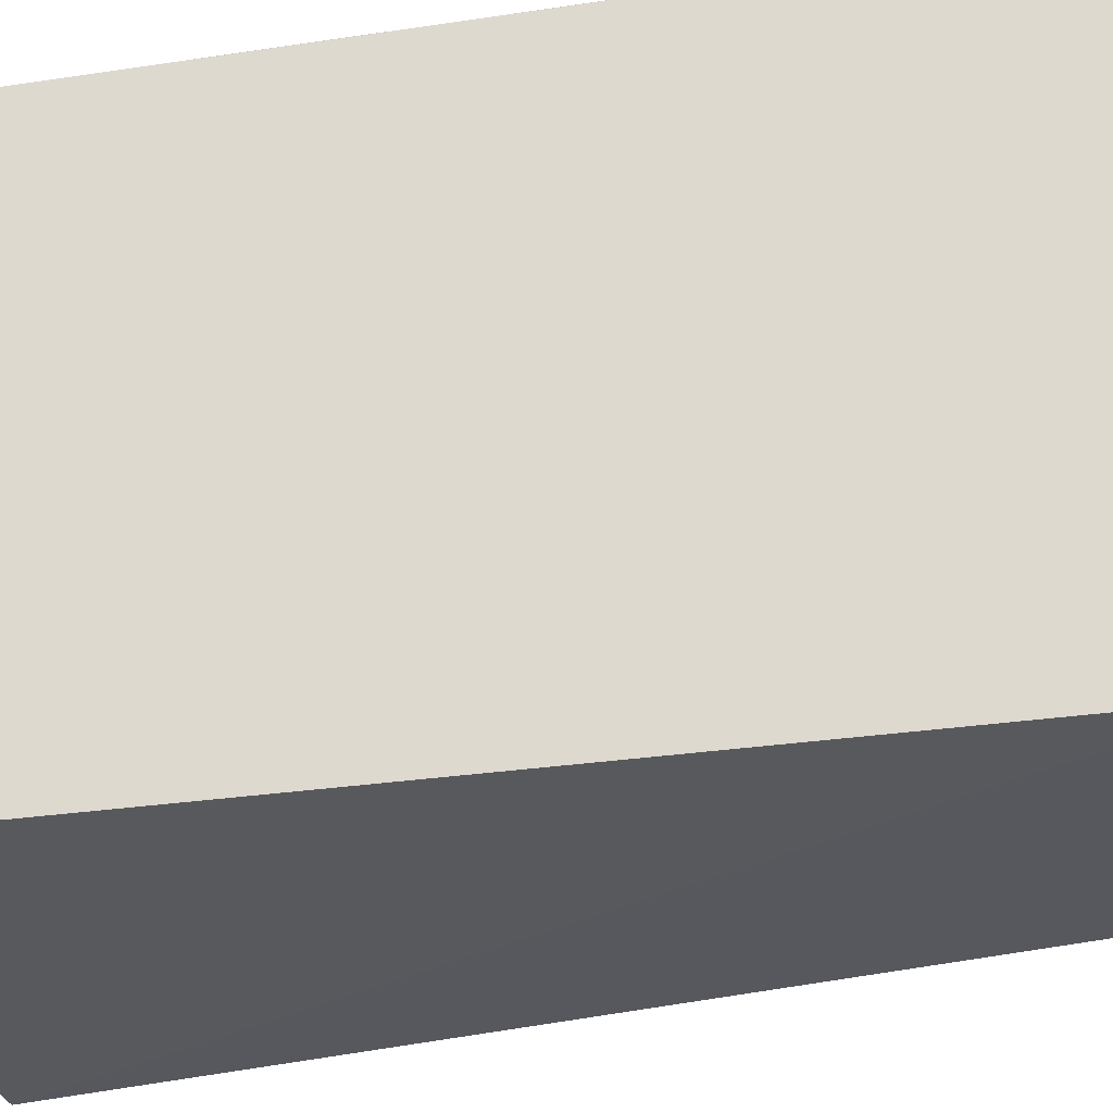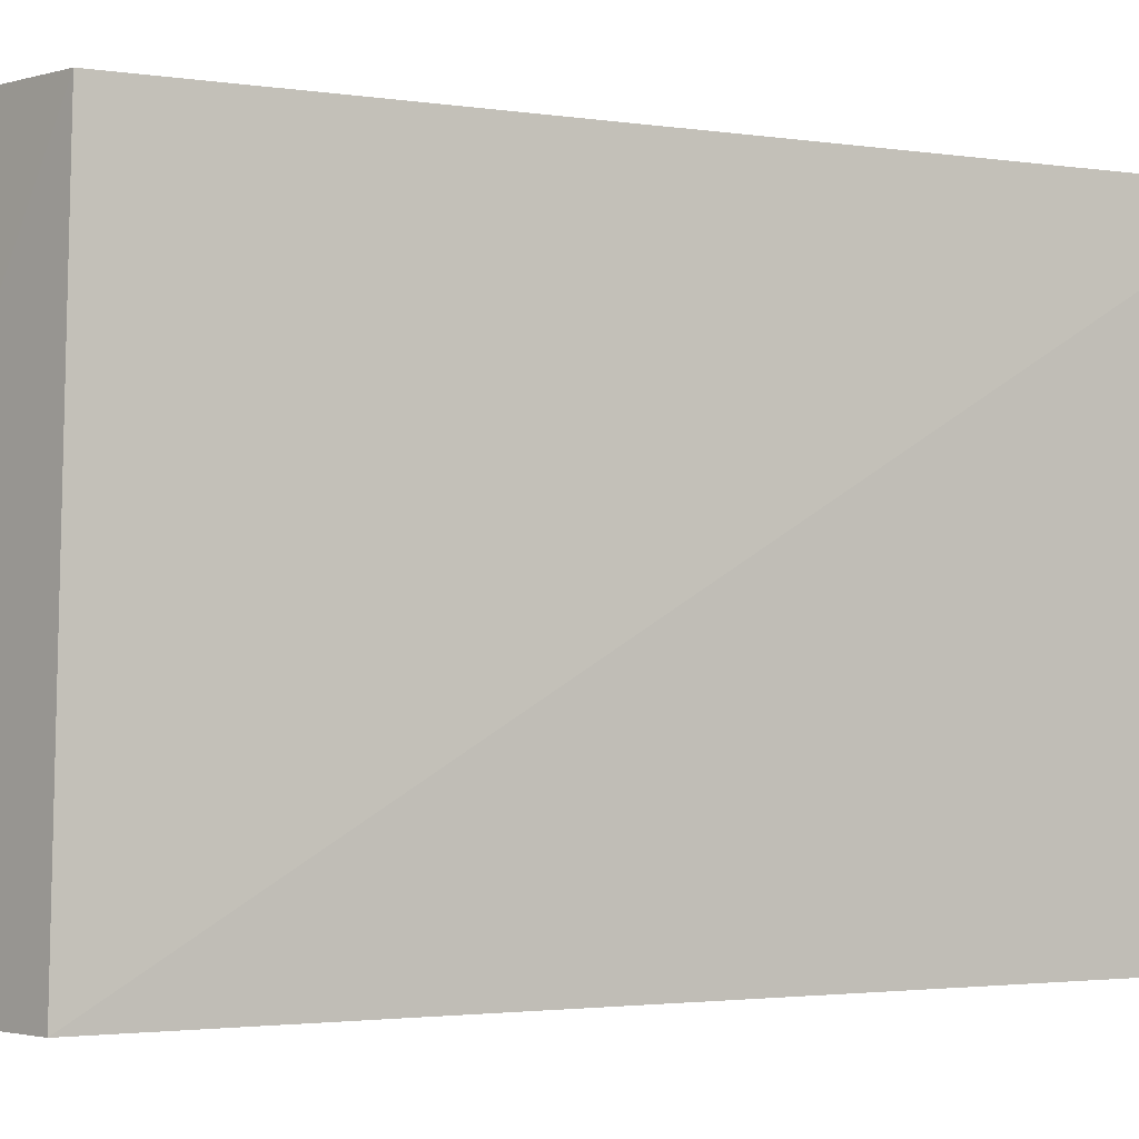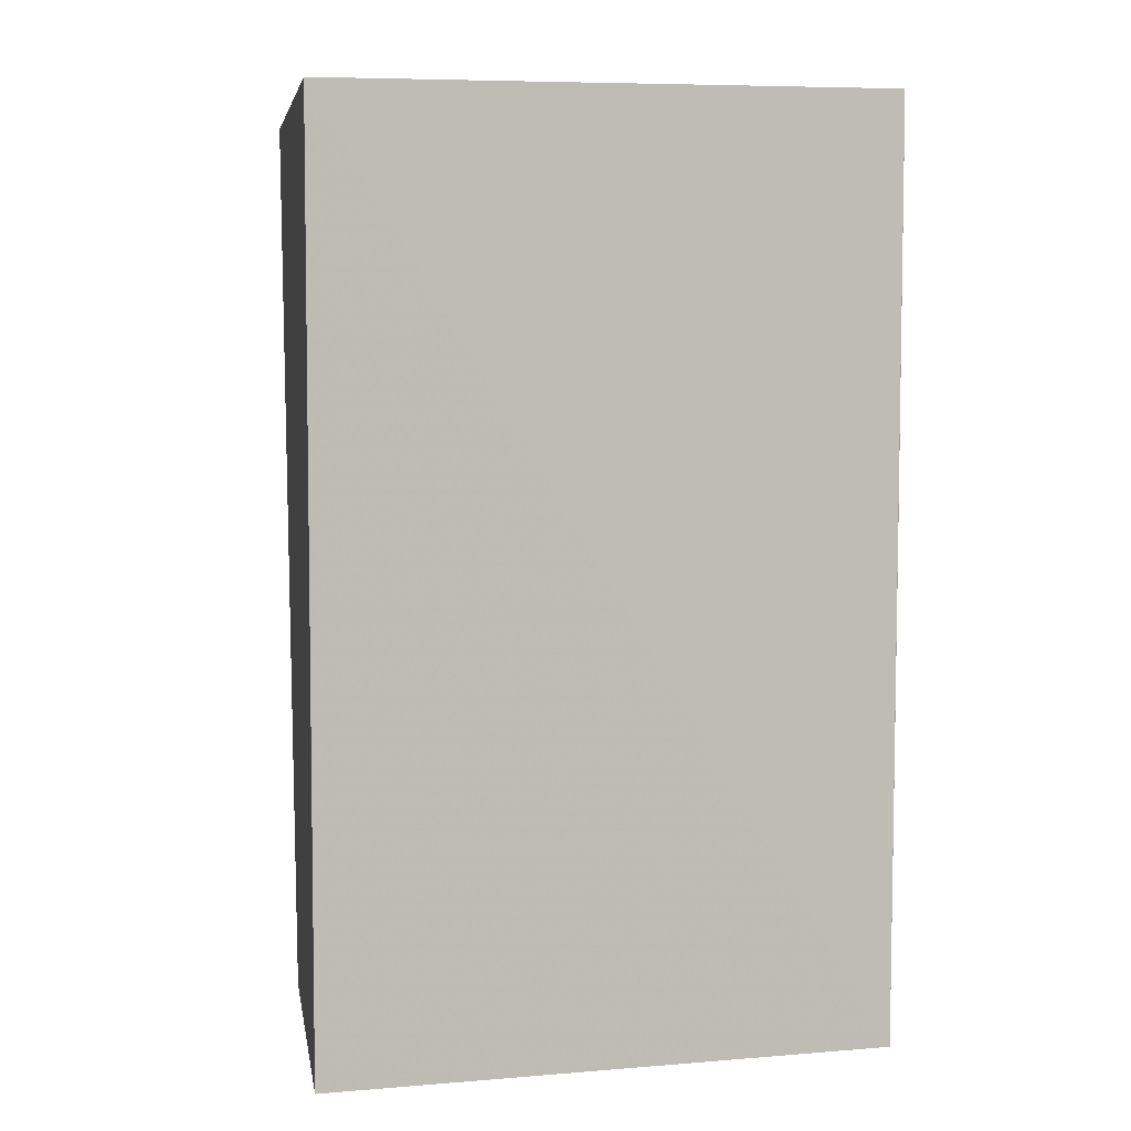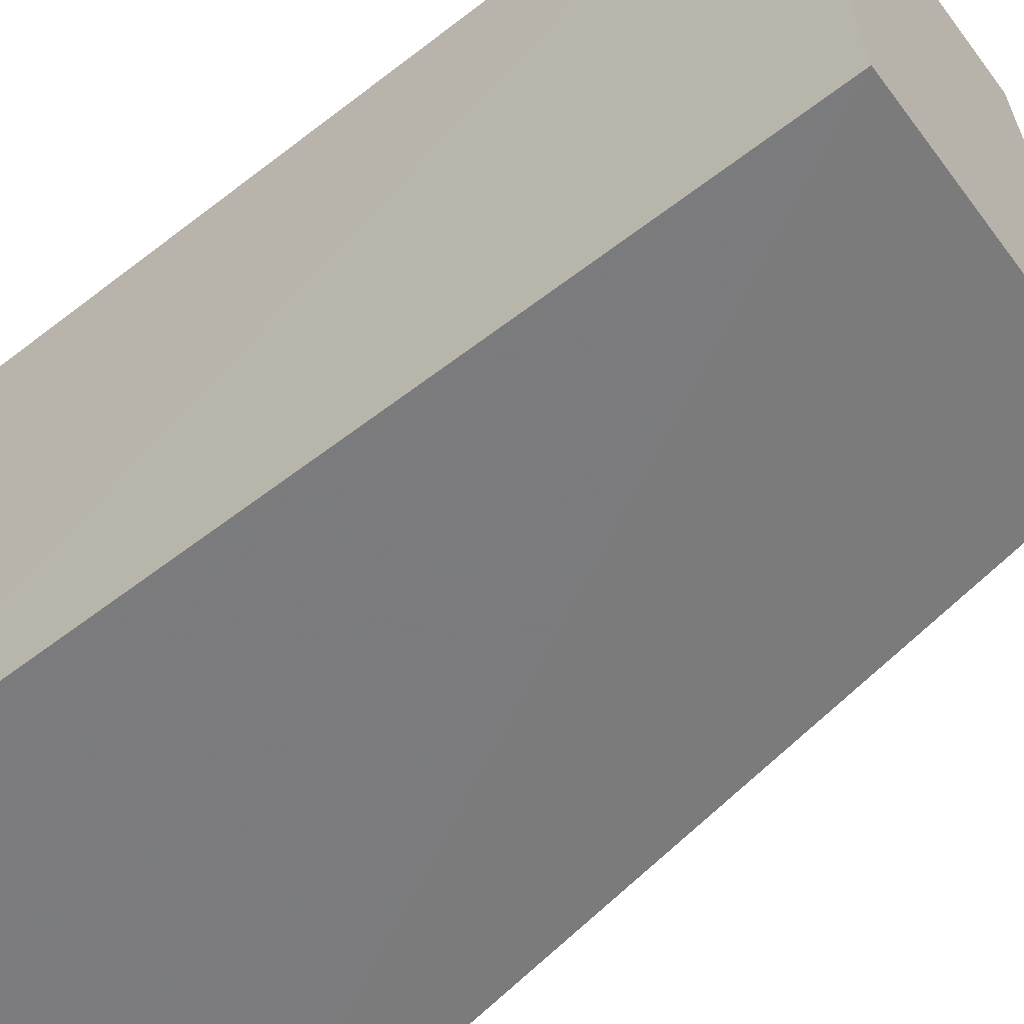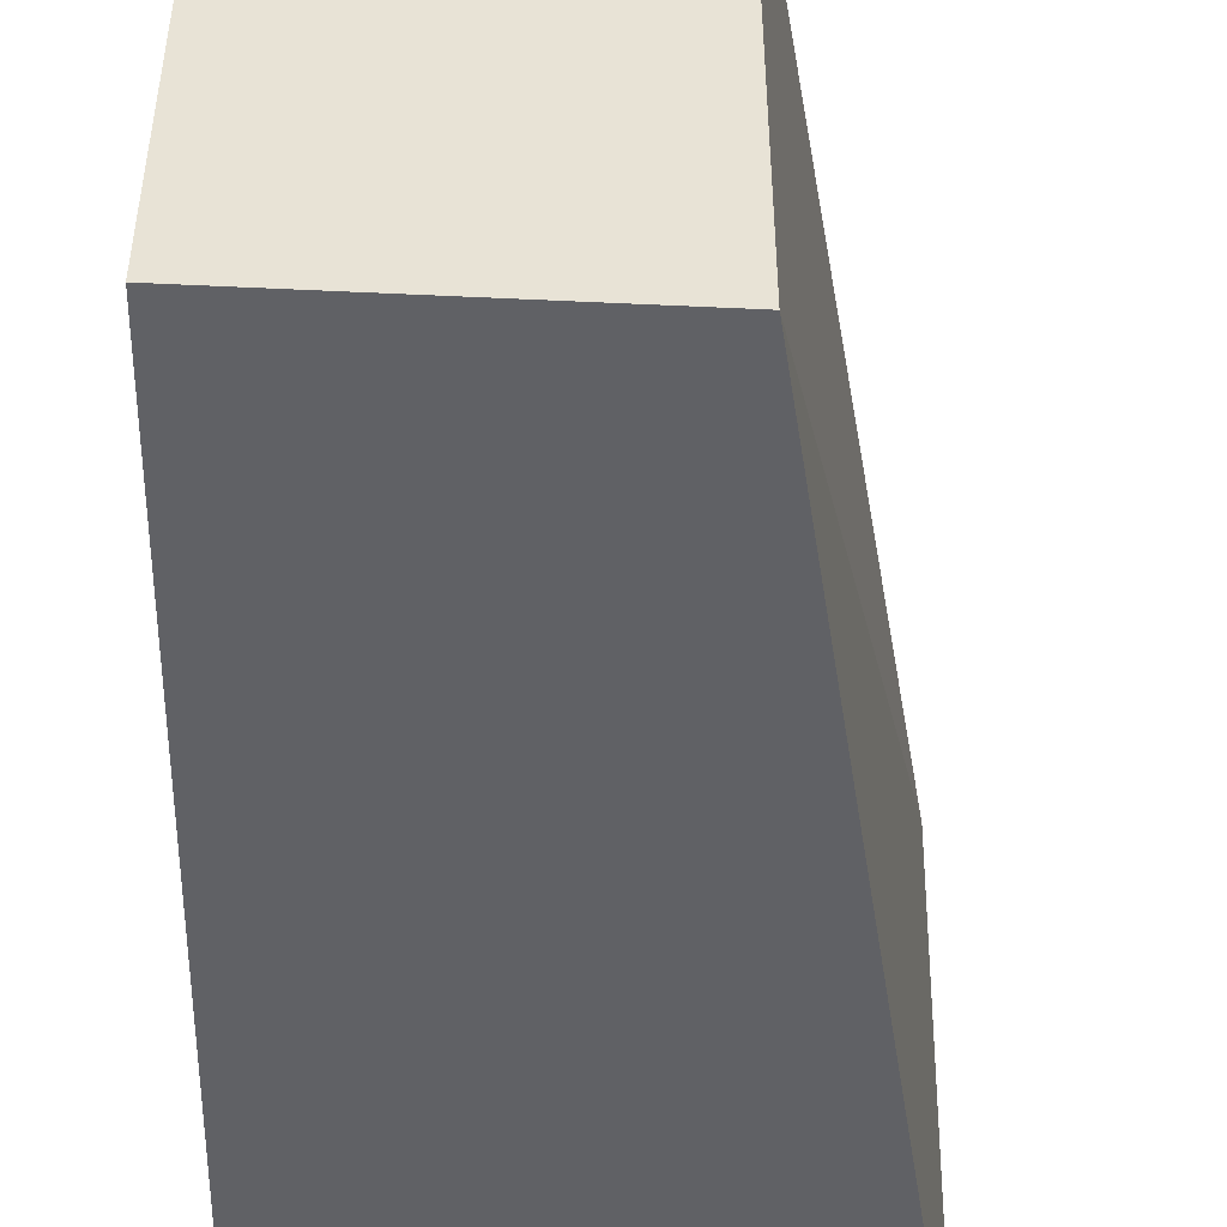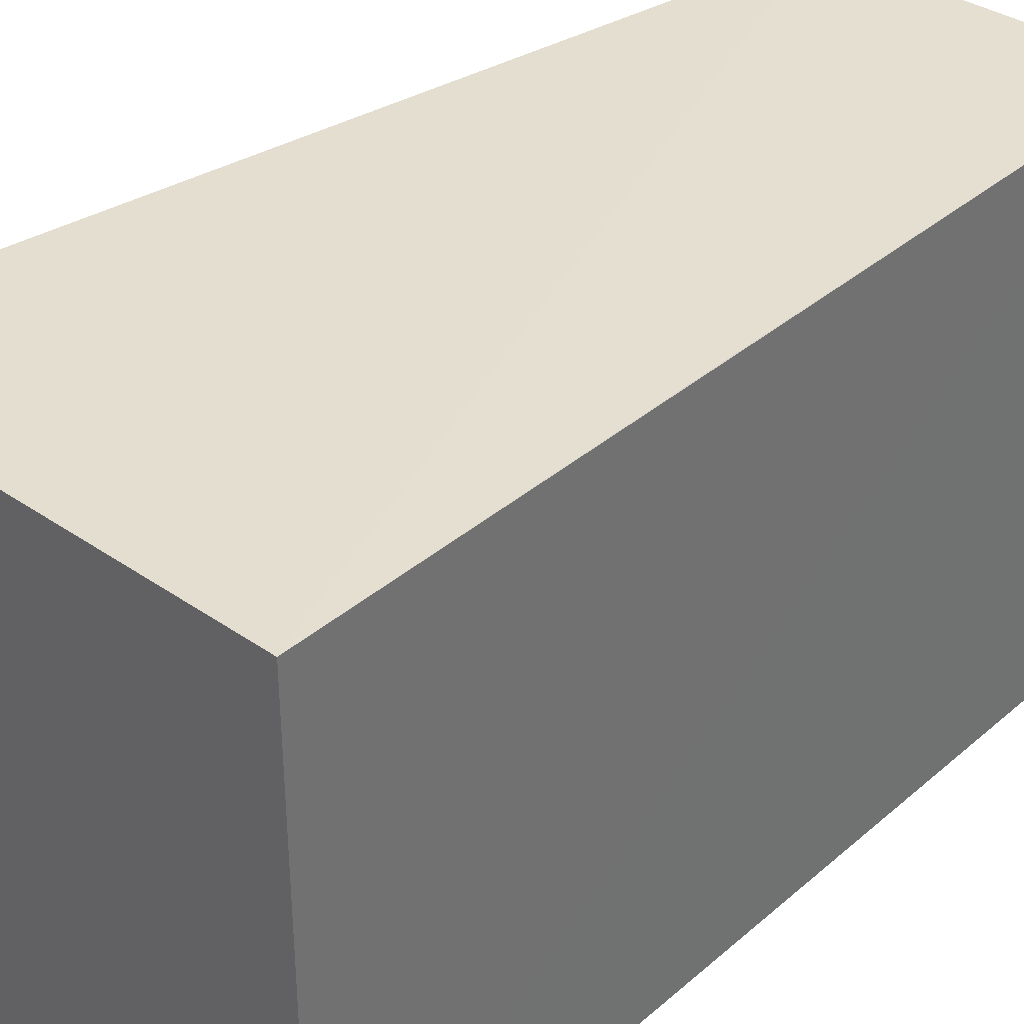
<metadata>
{"format":"obj","ext":"obj","renderer":"f3d","projection":"perspective","resolution":1024,"background":"white","views":[{"elev":-28.9,"azim":-77.2,"up":"+Z"},{"elev":-1.9,"azim":49.4,"up":"+Z"},{"elev":5.8,"azim":-99.6,"up":"+Y"},{"elev":-58.4,"azim":-51.4,"up":"+Z"},{"elev":-47.7,"azim":-0.9,"up":"+Z"},{"elev":36.9,"azim":-137.9,"up":"+Z"}]}
</metadata>
<code>
v 0.02902 0.00025 0.06141
v 0.02509 -0.02063 0.06149
v 0.0251 -0.02096 0.04864
v 0.01779 0.0002879 0.04866
v 0.01779 0.0002879 0.06152
v 0.02873 0.0002325 0.0486
v 0.01777 -0.02123 0.04864
v 0.01776 -0.02088 0.06149
v 0.01779 -0.008897 0.06152
f 1 2 3
f 5 2 1
f 5 1 4
f 6 1 3
f 6 4 1
f 7 3 2
f 7 6 3
f 7 4 6
f 8 7 2
f 8 5 4
f 8 4 7
f 9 8 2
f 9 2 5
f 9 5 8

</code>
